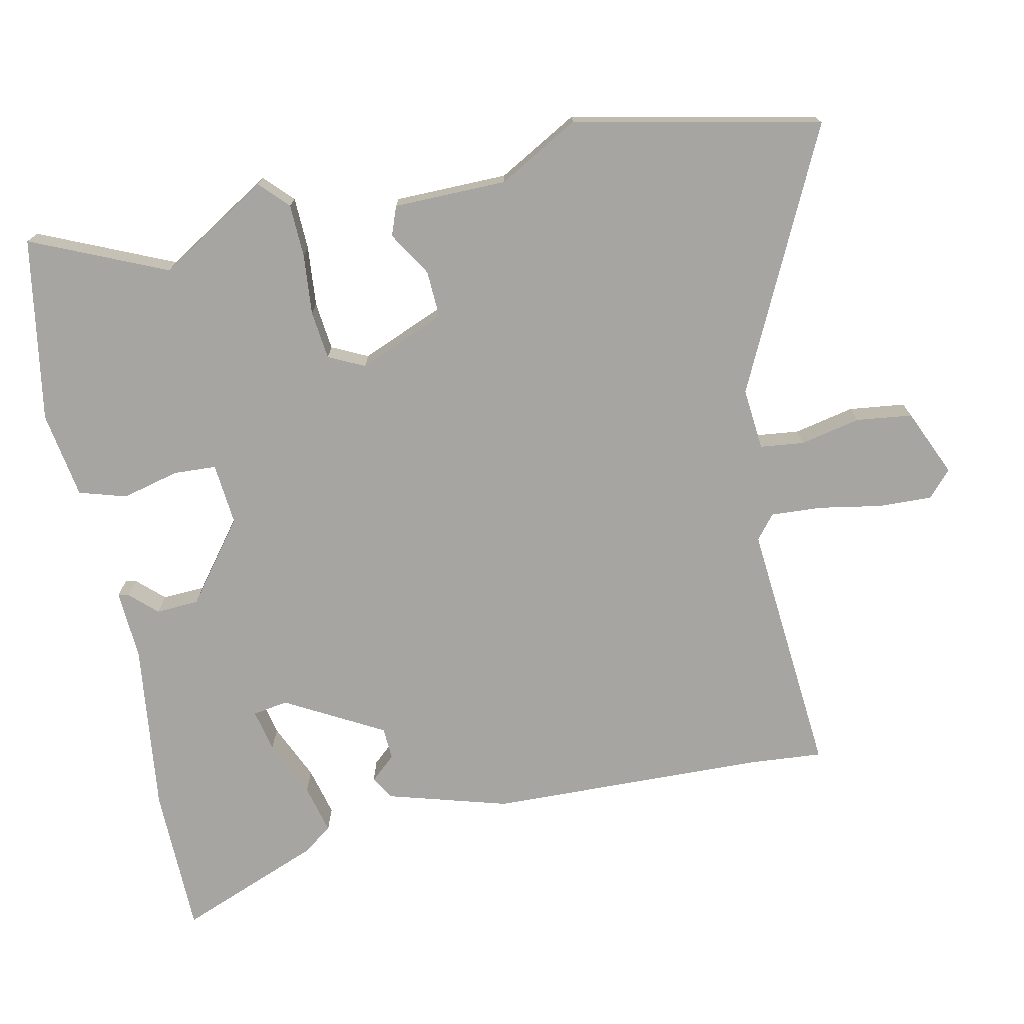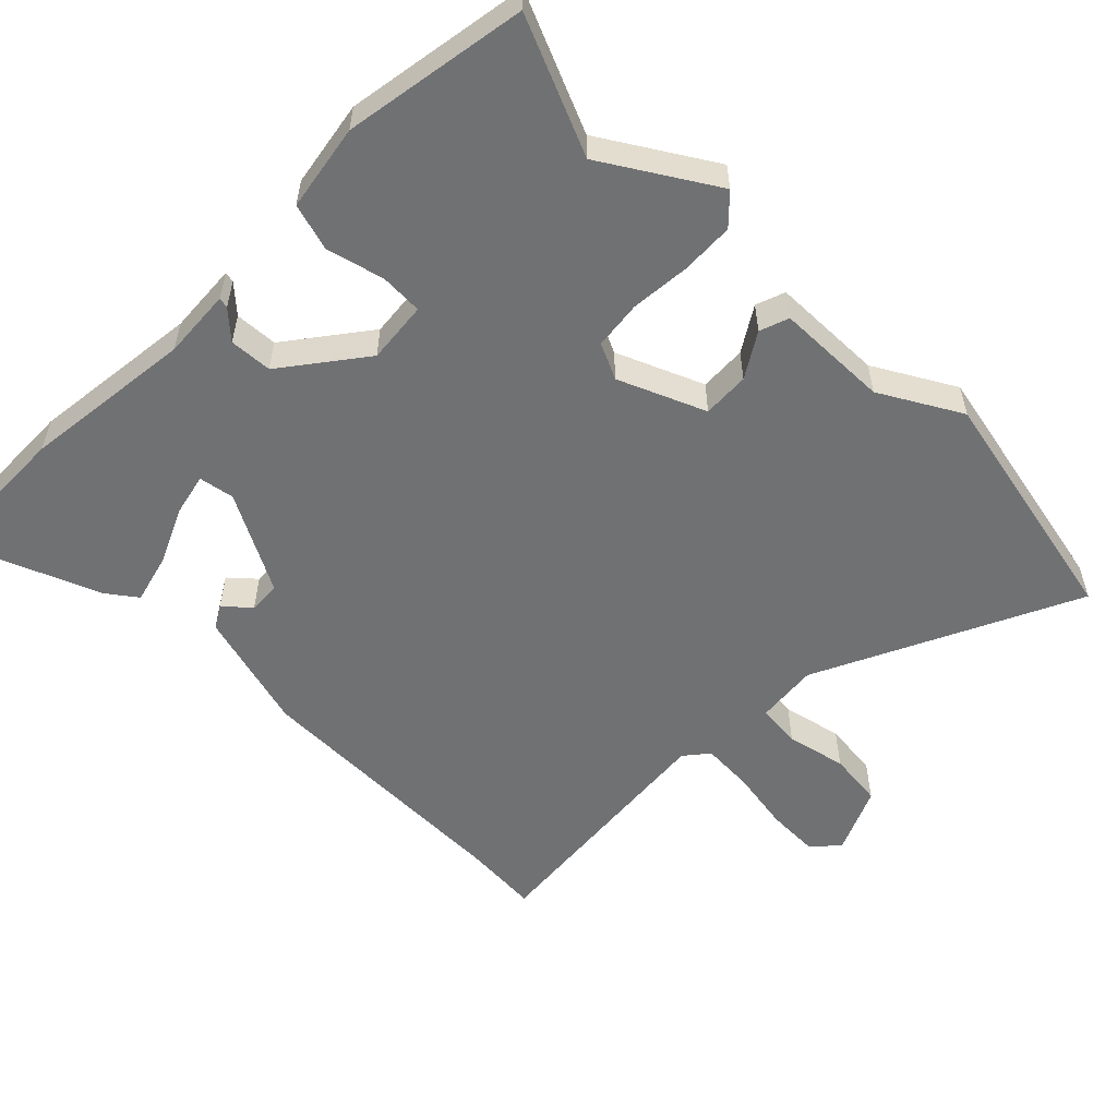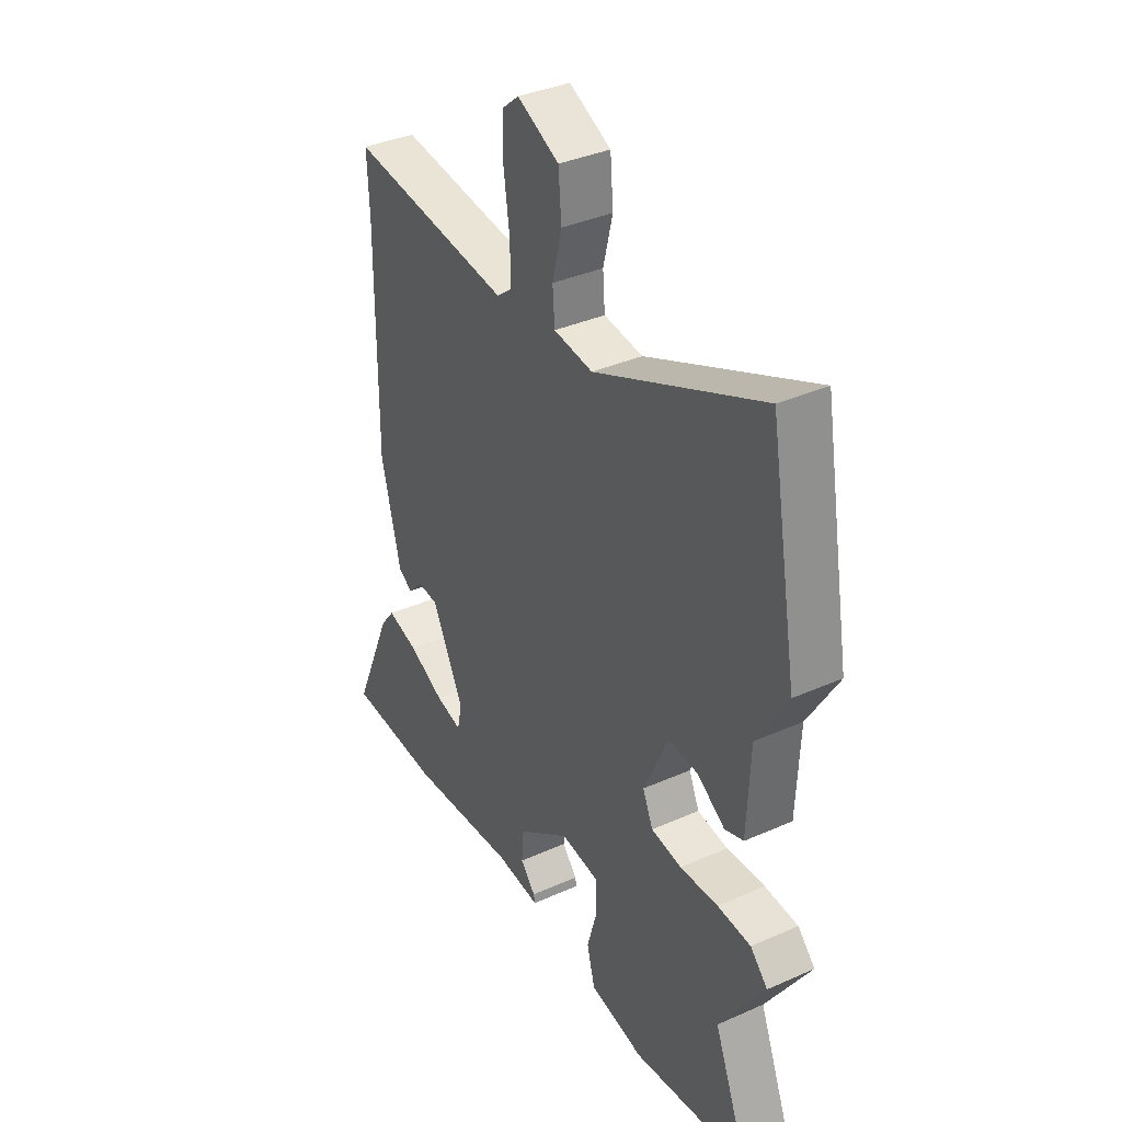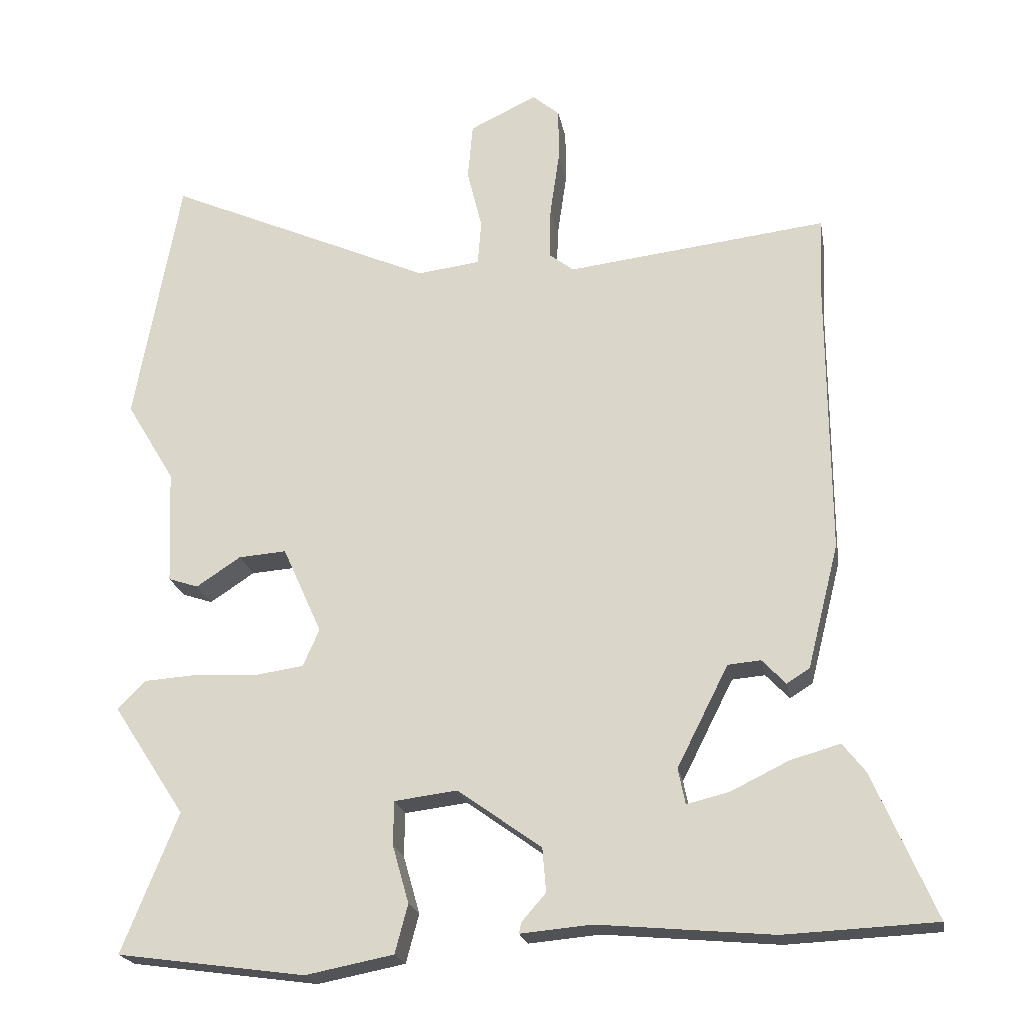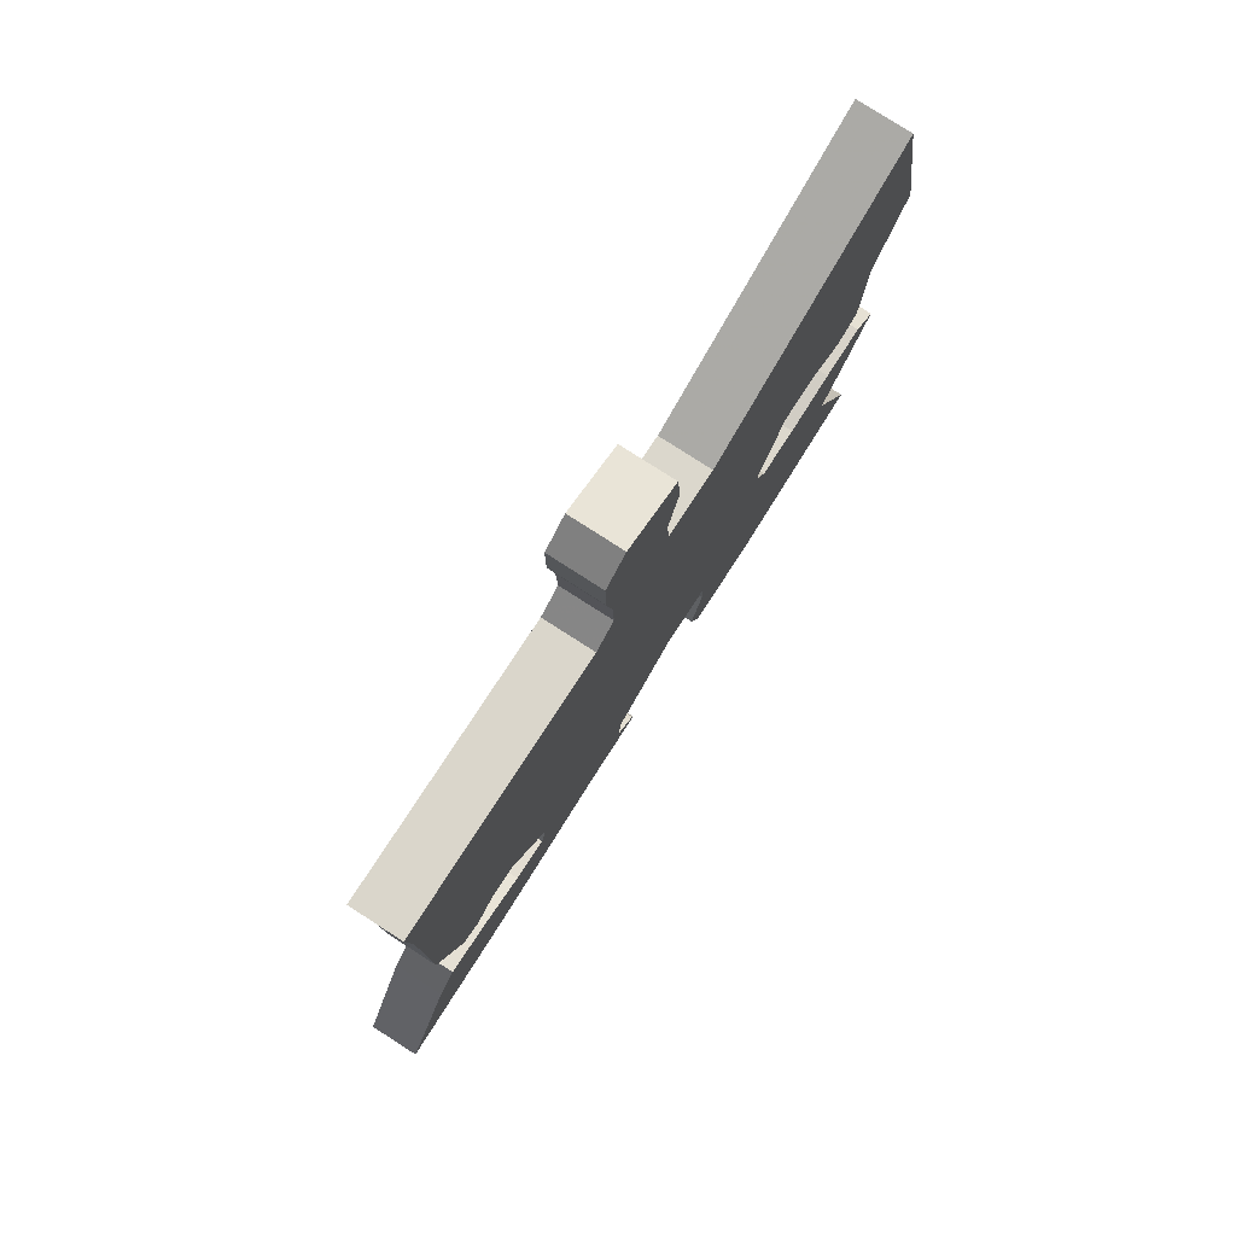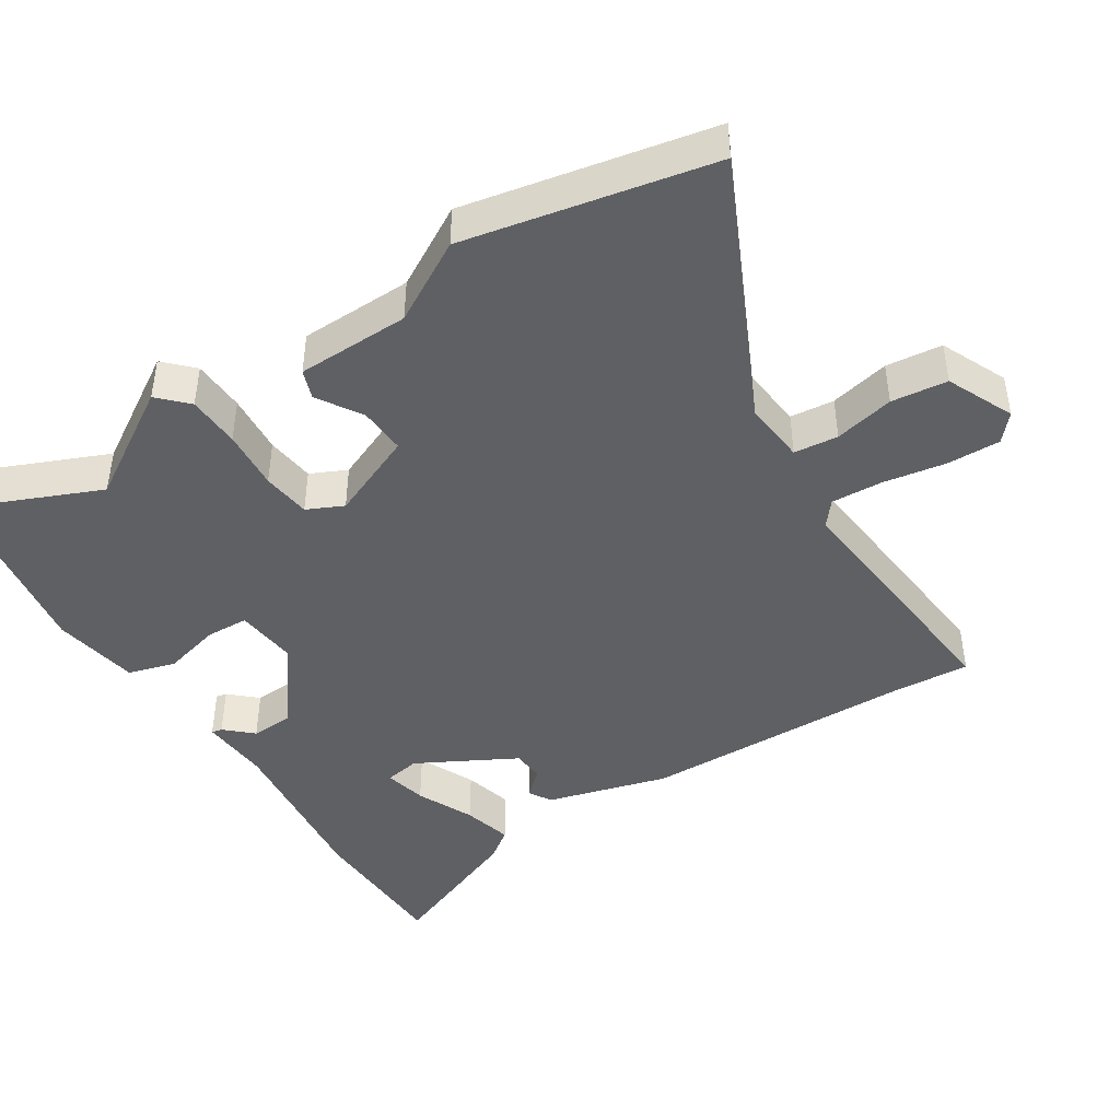
<metadata>
{"format":"obj","ext":"obj","renderer":"f3d","projection":"perspective","resolution":1024,"background":"white","views":[{"elev":-73.8,"azim":-80.0,"up":"+Y"},{"elev":-55.1,"azim":-136.2,"up":"+Y"},{"elev":36.5,"azim":-120.0,"up":"+Z"},{"elev":-21.1,"azim":10.0,"up":"+Z"},{"elev":80.0,"azim":122.6,"up":"+Z"},{"elev":-44.1,"azim":-58.8,"up":"+Y"}]}
</metadata>
<code>
v -0.533 0.07 0.313
v -0.47 0.07 0.666
v -0.095 0.07 0.5
v -0.007 0.07 0.511
v -0.002 0.07 0.574
v -0.023 0.07 0.659
v -0.016 0.07 0.739
v 0.078 0.07 0.784
v 0.116 0.07 0.752
v 0.116 0.07 0.676
v 0.103 0.07 0.586
v 0.101 0.07 0.513
v 0.136 0.07 0.486
v 0.501 0.07 0.529
v 0.496 0.07 0.421
v 0.498 0.07 0.029
v 0.454 0.07 -0.145
v 0.422 0.07 -0.165
v 0.389 0.07 -0.13
v 0.343 0.07 -0.134
v 0.271 0.07 -0.276
v 0.281 0.07 -0.326
v 0.341 0.07 -0.311
v 0.421 0.07 -0.272
v 0.491 0.07 -0.252
v 0.523 0.07 -0.293
v 0.61 0.07 -0.495
v 0.398 0.07 -0.505
v 0.154 0.07 -0.483
v 0.054 0.07 -0.492
v 0.057 0.07 -0.477
v 0.091 0.07 -0.438
v 0.086 0.07 -0.377
v -0.031 0.07 -0.293
v -0.119 0.07 -0.304
v -0.12 0.07 -0.365
v -0.097 0.07 -0.446
v -0.115 0.07 -0.514
v -0.238 0.07 -0.538
v -0.501 0.07 -0.502
v -0.423 0.07 -0.307
v -0.524 0.07 -0.153
v -0.485 0.07 -0.113
v -0.41 0.07 -0.108
v -0.324 0.07 -0.113
v -0.255 0.07 -0.103
v -0.232 0.07 -0.051
v -0.287 0.07 0.071
v -0.354 0.07 0.066
v -0.416 0.07 0.025
v -0.458 0.07 0.039
v -0.465 0.07 0.2
v -0.533 0 0.313
v -0.47 0 0.666
v -0.095 0 0.5
v -0.007 0 0.511
v -0.002 0 0.574
v -0.023 0 0.659
v -0.016 0 0.739
v 0.078 0 0.784
v 0.116 0 0.752
v 0.116 0 0.676
v 0.103 0 0.586
v 0.101 0 0.513
v 0.136 0 0.486
v 0.501 0 0.529
v 0.496 0 0.421
v 0.498 0 0.029
v 0.454 0 -0.145
v 0.422 0 -0.165
v 0.389 0 -0.13
v 0.343 0 -0.134
v 0.271 0 -0.276
v 0.281 0 -0.326
v 0.341 0 -0.311
v 0.421 0 -0.272
v 0.491 0 -0.252
v 0.523 0 -0.293
v 0.61 0 -0.495
v 0.398 0 -0.505
v 0.154 0 -0.483
v 0.054 0 -0.492
v 0.057 0 -0.477
v 0.091 0 -0.438
v 0.086 0 -0.377
v -0.031 0 -0.293
v -0.119 0 -0.304
v -0.12 0 -0.365
v -0.097 0 -0.446
v -0.115 0 -0.514
v -0.238 0 -0.538
v -0.501 0 -0.502
v -0.423 0 -0.307
v -0.524 0 -0.153
v -0.485 0 -0.113
v -0.41 0 -0.108
v -0.324 0 -0.113
v -0.255 0 -0.103
v -0.232 0 -0.051
v -0.287 0 0.071
v -0.354 0 0.066
v -0.416 0 0.025
v -0.458 0 0.039
v -0.465 0 0.2
f 49 50 51 52
f 48 49 52 1
f 42 43 44 45
f 41 42 45 46
f 40 41 46
f 39 40 46
f 36 37 38 39
f 35 36 39 46
f 34 35 46 47
f 29 30 31 32
f 29 32 33
f 28 29 33
f 23 24 25 26
f 22 23 26 27
f 16 17 18 19
f 15 16 19 20
f 13 14 15 20
f 12 13 20 21
f 8 9 10 11
f 8 11 12
f 5 6 7 8
f 4 5 8 12
f 3 4 12 21
f 48 1 2 3
f 22 27 28 33
f 33 34 47 48
f 22 33 48
f 3 21 22 48
f 104 103 102 101
f 53 104 101 100
f 97 96 95 94
f 98 97 94 93
f 98 93 92
f 98 92 91
f 91 90 89 88
f 98 91 88 87
f 99 98 87 86
f 84 83 82 81
f 85 84 81
f 85 81 80
f 78 77 76 75
f 79 78 75 74
f 71 70 69 68
f 72 71 68 67
f 72 67 66 65
f 73 72 65 64
f 63 62 61 60
f 64 63 60
f 60 59 58 57
f 64 60 57 56
f 73 64 56 55
f 55 54 53 100
f 85 80 79 74
f 100 99 86 85
f 100 85 74
f 100 74 73 55
f 1 53 54 2
f 2 54 55 3
f 3 55 56 4
f 4 56 57 5
f 5 57 58 6
f 6 58 59 7
f 7 59 60 8
f 8 60 61 9
f 9 61 62 10
f 10 62 63 11
f 11 63 64 12
f 12 64 65 13
f 13 65 66 14
f 14 66 67 15
f 15 67 68 16
f 16 68 69 17
f 17 69 70 18
f 18 70 71 19
f 19 71 72 20
f 20 72 73 21
f 21 73 74 22
f 22 74 75 23
f 23 75 76 24
f 24 76 77 25
f 25 77 78 26
f 26 78 79 27
f 27 79 80 28
f 28 80 81 29
f 29 81 82 30
f 30 82 83 31
f 31 83 84 32
f 32 84 85 33
f 33 85 86 34
f 34 86 87 35
f 35 87 88 36
f 36 88 89 37
f 37 89 90 38
f 38 90 91 39
f 39 91 92 40
f 40 92 93 41
f 41 93 94 42
f 42 94 95 43
f 43 95 96 44
f 44 96 97 45
f 45 97 98 46
f 46 98 99 47
f 47 99 100 48
f 48 100 101 49
f 49 101 102 50
f 50 102 103 51
f 51 103 104 52
f 52 104 53 1

</code>
